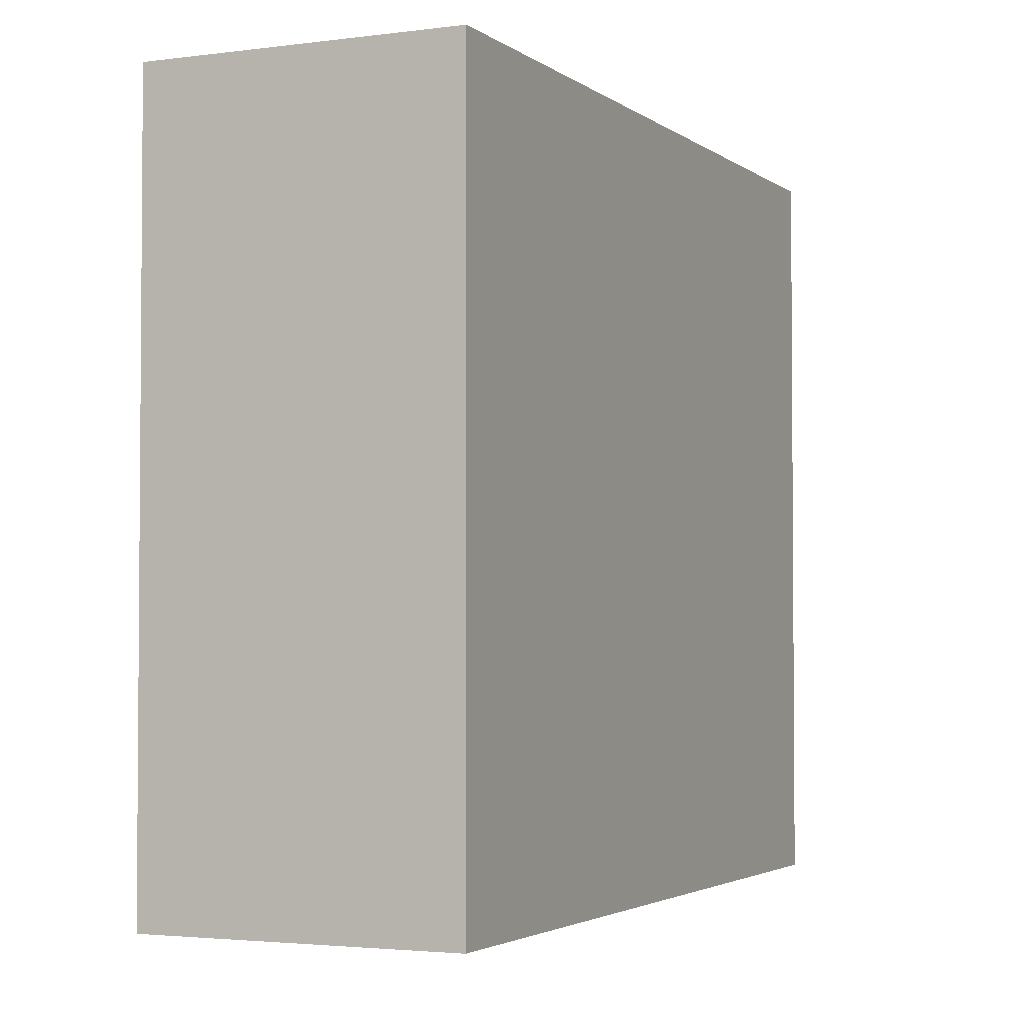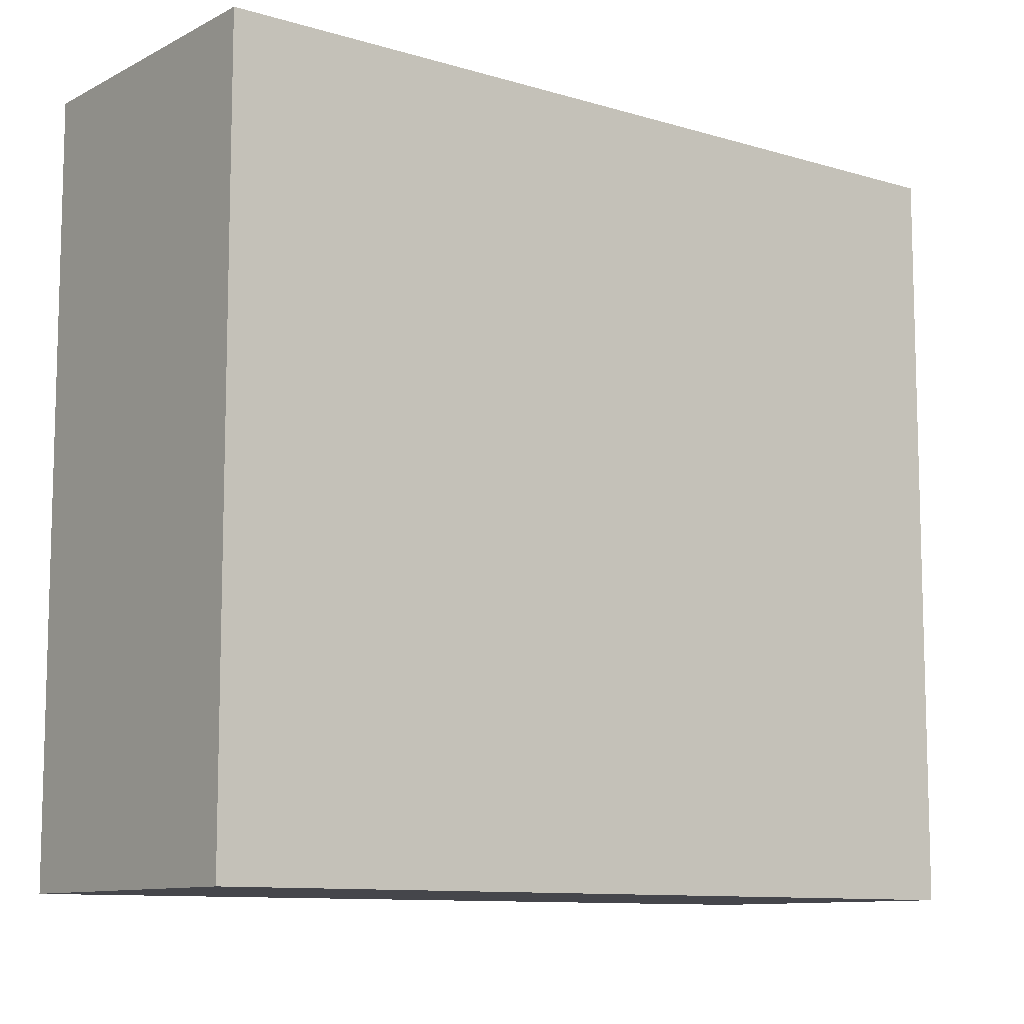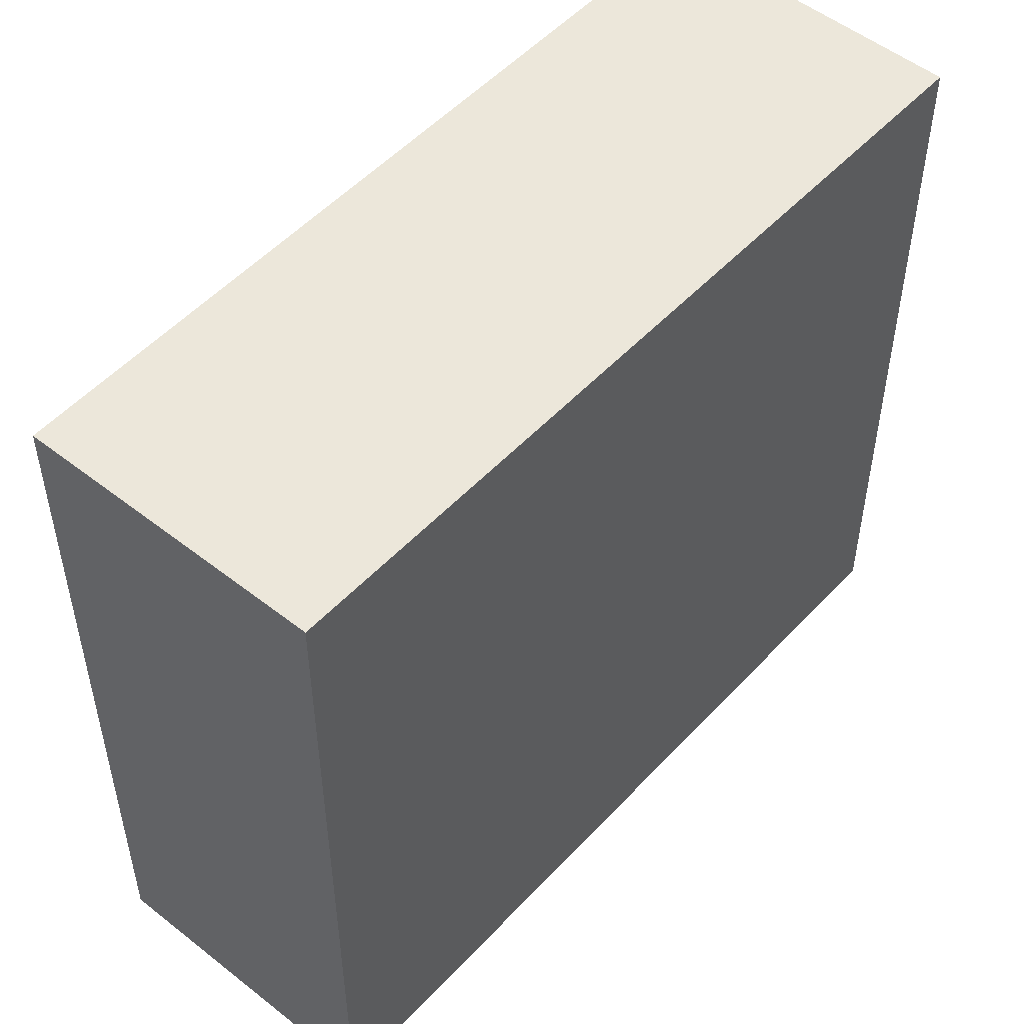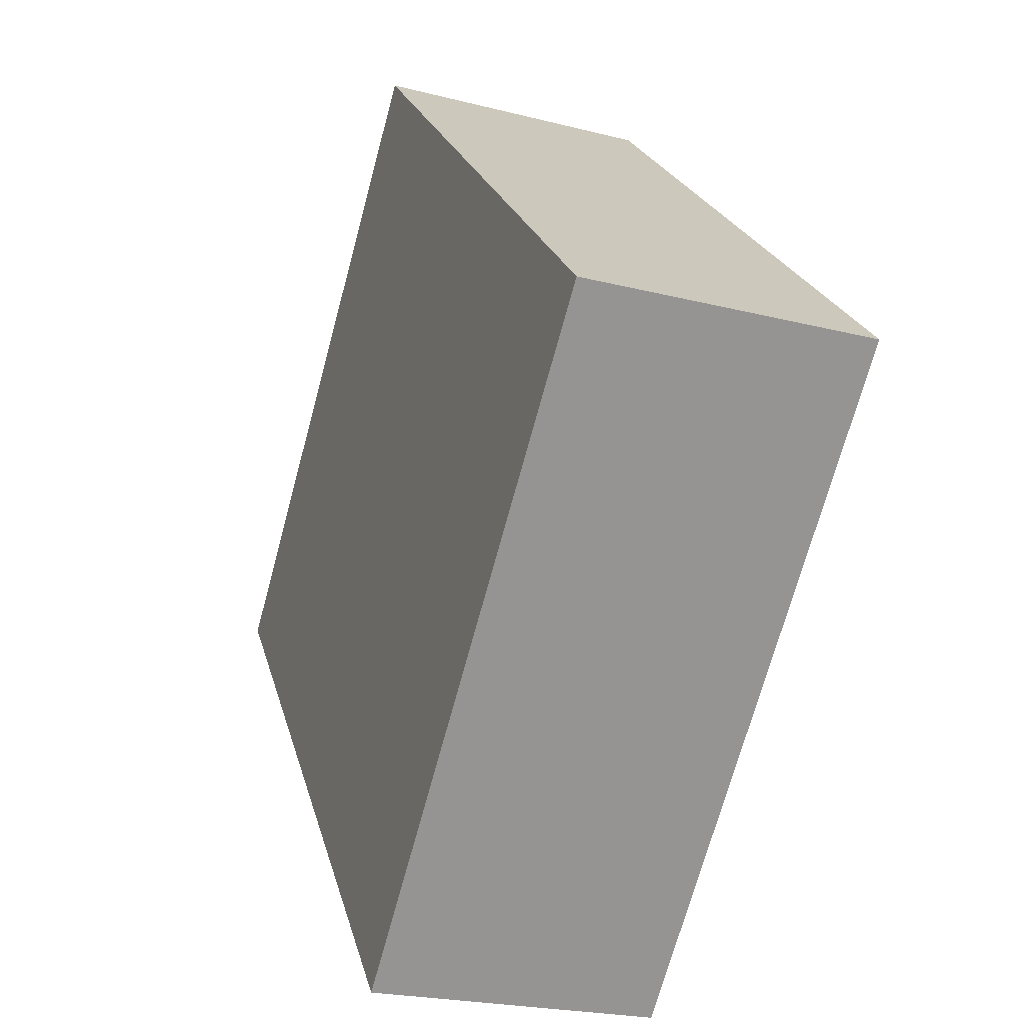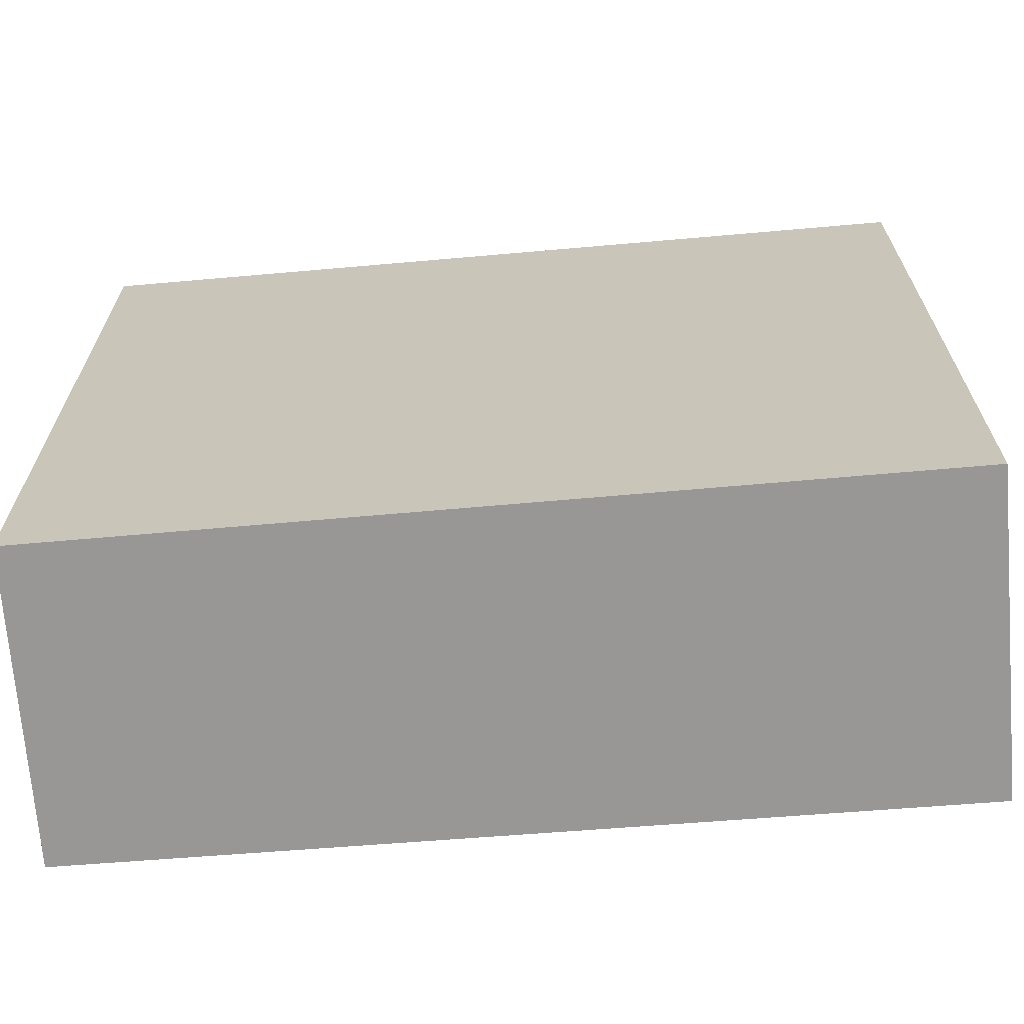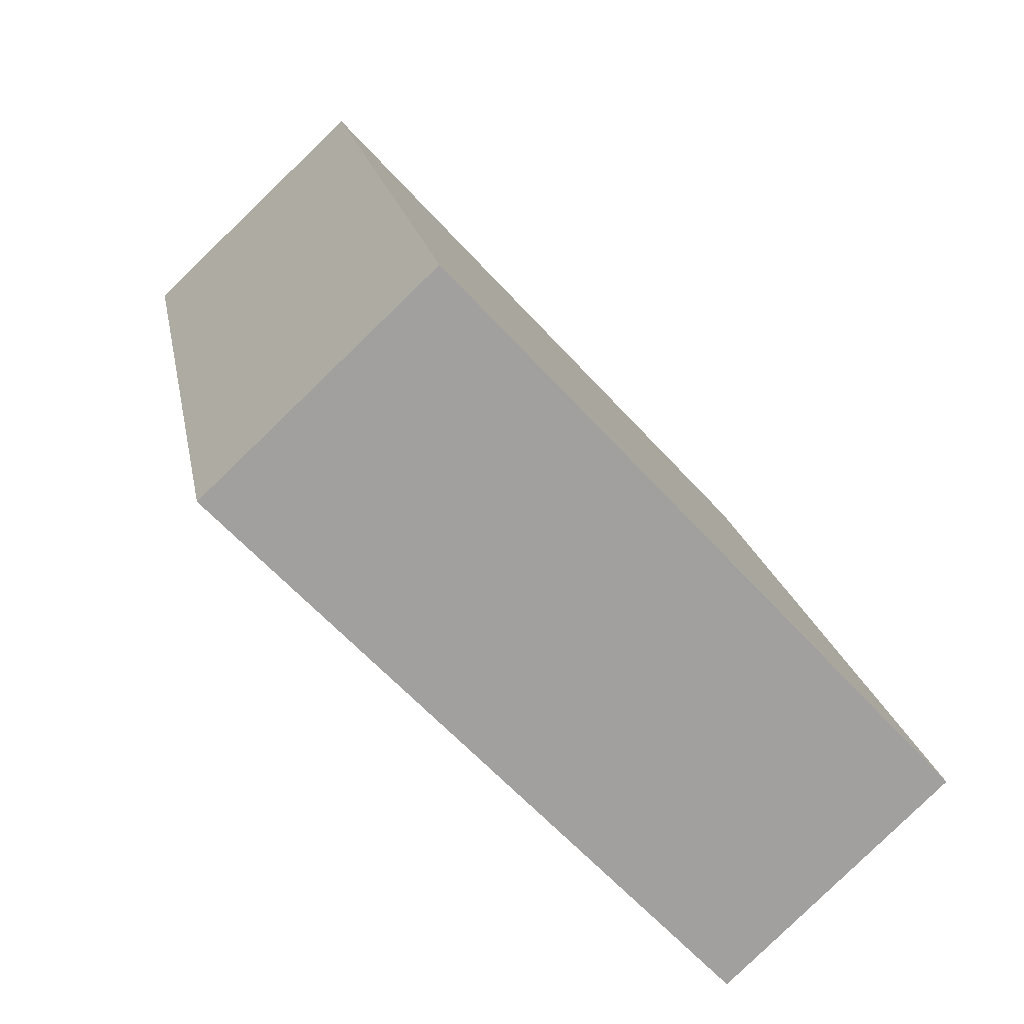
<metadata>
{"format":"obj","ext":"obj","renderer":"f3d","projection":"perspective","resolution":1024,"background":"white","views":[{"elev":-2.8,"azim":38.9,"up":"+Y"},{"elev":-10.1,"azim":66.5,"up":"+Y"},{"elev":51.4,"azim":-125.0,"up":"+Y"},{"elev":-71.0,"azim":164.8,"up":"+Z"},{"elev":-68.2,"azim":-71.2,"up":"+Y"},{"elev":-61.7,"azim":-138.0,"up":"+Z"}]}
</metadata>
<code>
v  1.355 5.092 5.521
v  1.997 5.092 -0.521
v  0 5.092 3.118e-16
v  3.413 5.092 5.016
v  1.355 -3.381e-16 5.521
v  3.413 -3.071e-16 5.016
v  1.997 3.19e-17 -0.521
v  0 0 0
g defaultobject
f 1 2 3
f 2 1 4
f 5 4 1
f 4 5 6
f 6 2 4
f 2 6 7
f 7 3 2
f 3 7 8
f 8 1 3
f 1 8 5
f 5 7 6
f 7 5 8

</code>
